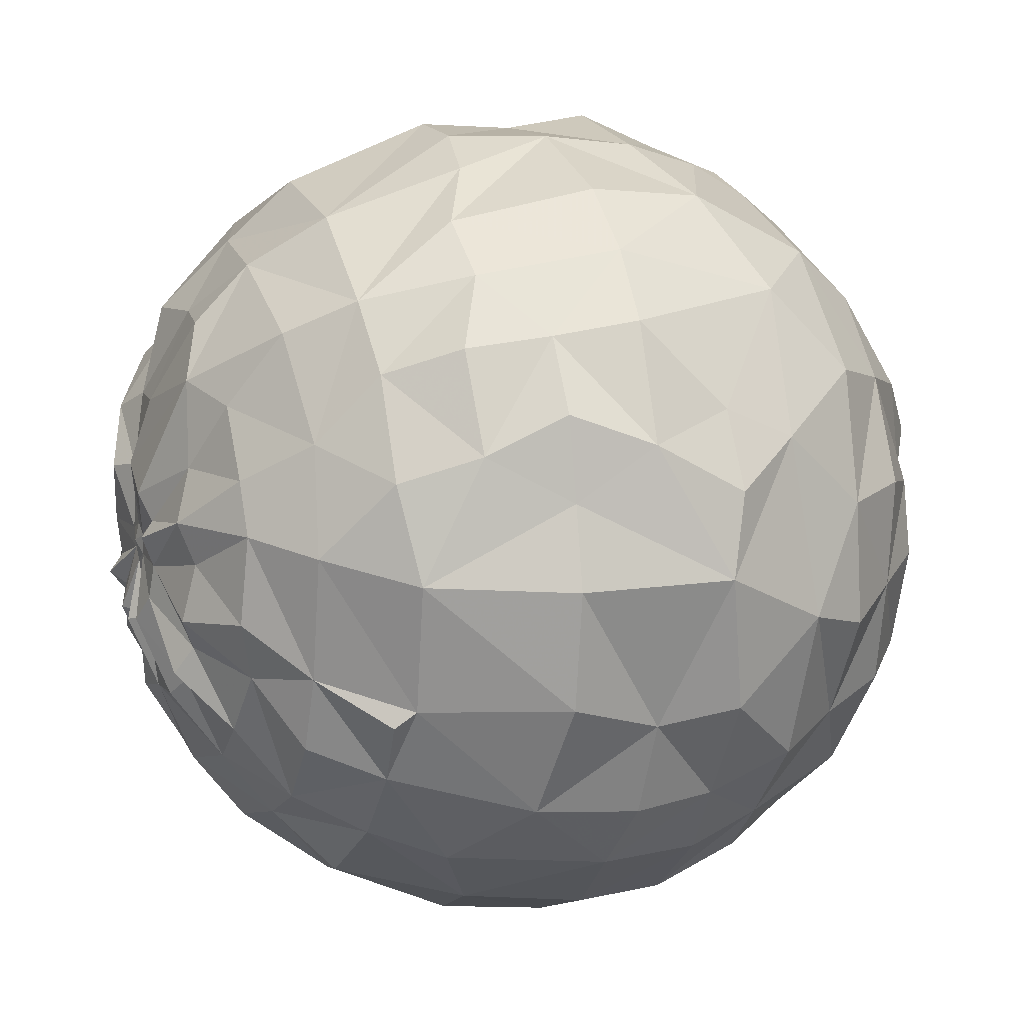
<metadata>
{"format":"obj","ext":"obj","renderer":"f3d","projection":"perspective","resolution":1024,"background":"white","views":[{"elev":-5.4,"azim":167.7,"up":"+Y"}]}
</metadata>
<code>
v 0.0876 0.2724 -0.2103
v 0.3413 -0.0313 0.07965
v -0.1123 -0.2659 -0.2167
v -0.1963 0.1535 0.2716
v 0.09426 0.3338 -0.1057
v 0.2118 0.2774 -0.1007
v 0.1939 0.2259 -0.2012
v 0.08235 0.3101 -0.1646
v -0.2544 0.2719 -0.03996
v -0.1906 0.3147 -0.05438
v -0.1962 0.2766 -0.1291
v 0.3296 0.08384 -0.07937
v 0.3446 0.0299 -0.06367
v -0.3035 0.2197 -0.03507
v 0.01375 0.3379 -0.09103
v 0.00135 0.3083 -0.1881
v 0.298 0.1616 -0.08712
v 0.2976 0.1419 -0.1446
v -0.3243 0.1642 0.005187
v -0.3403 0.1547 -0.02891
v -0.05642 0.3547 -0.08495
v -0.0737 0.3046 -0.1882
v 0.2634 0.2268 -0.07692
v 0.2555 0.1905 -0.1595
v -0.1231 0.3334 -0.06938
v -0.1401 0.2968 -0.1576
v 0.08252 0.2697 -0.2172
v -0.3066 0.1785 -0.09476
v -0.3498 0.1007 0.02056
v -0.3604 0.08572 -0.00774
v -0.1158 0.2484 -0.2497
v 0.236 0.1184 -0.2478
v 0.1792 0.1415 -0.2815
v -0.2189 0.2115 -0.2133
v 0.09982 0.2134 -0.2682
v -0.2749 0.1799 -0.1727
v 0.3406 -0.000417 -0.1015
v 0.3066 0.0883 -0.1695
v -0.01842 0.2443 -0.2758
v -0.3403 0.1142 -0.06726
v -0.3269 0.1078 -0.147
v -0.03138 0.1863 -0.3153
v 0.2769 0.06201 -0.2113
v -0.1696 0.1643 -0.2843
v 0.08771 0.1612 -0.3097
v 0.3037 0.01498 -0.1669
v -0.2861 0.103 -0.2155
v 0.03113 0.1086 -0.3406
v -0.03959 0.123 -0.3451
v -0.3564 0.07592 -0.09212
v 0.2134 0.02355 -0.2796
v -0.3603 0.06312 -0.02355
v 0.1642 0.07813 -0.3058
v -0.2408 0.1007 -0.2683
v 0.1016 0.09689 -0.3355
v 0.1547 -0.01195 -0.3264
v 0.08774 0.009054 -0.3469
v 0.02318 0.04244 -0.3638
v 0.3288 -0.02505 -0.1094
v 0.3134 -0.03227 -0.1741
v -0.05044 0.02096 -0.3579
v 0.2682 -0.002371 -0.234
v -0.1152 0.05494 -0.3347
v -0.1766 0.03648 -0.3151
v -0.126 -0.01363 -0.3474
v 0.2101 -0.06936 -0.2842
v -0.2488 -0.01264 -0.2705
v -0.2999 0.01117 -0.2254
v 0.01493 -0.02704 -0.3526
v 0.3378 -0.03976 -0.1136
v -0.332 0.01872 -0.1615
v 0.2619 -0.04878 -0.2397
v -0.3367 0.03428 -0.132
v -0.3403 -0.04377 -0.1491
v -0.3701 0.01553 -0.03119
v -0.119 -0.08457 -0.3405
v -0.2076 -0.1105 -0.2873
v 0.1326 -0.09343 -0.3236
v -0.3013 -0.07569 -0.1974
v 0.01022 -0.09771 -0.3537
v 0.3258 -0.06217 -0.09311
v 0.2972 -0.06678 -0.1694
v 0.3062 -0.1134 -0.1548
v 0.006657 -0.19 -0.3135
v -0.07035 -0.2014 -0.2817
v 0.2638 -0.1192 -0.2145
v -0.3576 -0.06866 -0.05182
v -0.1402 -0.1859 -0.285
v 0.2066 -0.164 -0.2357
v -0.2585 -0.1124 -0.2463
v 0.1448 -0.2039 -0.2635
v 0.1273 -0.1905 -0.2706
v -0.2519 -0.1862 -0.1841
v -0.3068 -0.155 -0.1488
v -0.3412 -0.12 -0.09774
v 0.2513 -0.161 -0.1842
v -0.2017 -0.2213 -0.2216
v -0.1333 -0.2553 -0.2199
v 0.2081 -0.2196 -0.2
v 0.1433 -0.2443 -0.2195
v 0.0228 -0.271 -0.244
v 0.3283 -0.08885 -0.07991
v 0.2941 -0.1335 -0.1271
v -0.06566 -0.2708 -0.2358
v -0.3565 0.002152 -0.01241
v -0.3757 -0.01848 -0.003244
v -0.3354 -0.1481 -0.05034
v -0.3568 -0.09005 -0.002459
v -0.05078 -0.3143 -0.1828
v -0.1328 -0.3015 -0.1669
v 0.2599 -0.2026 -0.1344
v 0.2101 -0.2589 -0.1312
v -0.1947 -0.2721 -0.1459
v 0.1475 -0.2892 -0.1463
v -0.2783 -0.2252 -0.1116
v 0.08161 -0.3105 -0.161
v 0.3083 -0.1549 -0.1097
v -0.2908 -0.2314 0.03048
v -0.05689 -0.3522 -0.07183
v 0.2958 -0.1593 -0.08086
v 0.2618 -0.2241 -0.06482
v -0.1276 -0.3395 -0.07119
v -0.1921 -0.3025 -0.08752
v -0.2437 -0.2663 -0.05541
v 0.3373 -0.1062 -0.05532
v 0.049 -0.3472 -0.07038
v 0.307 -0.1703 -0.05682
v -0.3296 -0.1648 0.03939
v -0.3487 -0.1006 0.02414
v 0.2165 -0.2728 -0.0534
v -0.3709 -0.03166 0.0187
v -0.3557 -0.03043 0.04072
v -0.1779 -0.3154 0.02922
v 0.1603 -0.3236 -0.05023
v -0.2324 -0.2829 0.05246
v 0.05043 -0.3607 0.0171
v 0.3262 -0.102 -0.03594
v 0.3132 -0.1612 -0.008597
v -0.04278 -0.3639 0.02723
v 0.2789 -0.2258 0.01678
v -0.3582 -0.1055 0.05244
v -0.1103 -0.3411 0.03456
v -0.01482 -0.325 0.138
v -0.1036 -0.3219 0.1473
v 0.2315 -0.2764 0.03802
v -0.1657 -0.3053 0.1386
v 0.1512 -0.3258 0.05874
v -0.2721 -0.2139 0.1236
v 0.04507 -0.3391 0.1027
v 0.3421 -0.1043 -0.02377
v -0.3226 -0.1646 0.09141
v -0.3524 -0.09484 0.08488
v -0.3097 -0.1259 0.15
v 0.3224 -0.1597 0.02246
v 0.2851 -0.2083 0.05975
v 0.2446 -0.2412 0.1181
v 0.1845 -0.2651 0.1497
v 0.122 -0.2856 0.1805
v 0.3325 -0.0963 -0.01032
v -0.2028 -0.2132 0.2184
v -0.2612 -0.1668 0.2001
v 0.05786 -0.2845 0.2063
v 0.3455 -0.09163 0.002547
v 0.3213 -0.1333 0.04704
v -0.0111 -0.2892 0.2237
v -0.3467 -0.0774 0.1285
v -0.08064 -0.2734 0.2255
v -0.3683 -0.03293 0.06738
v -0.3568 -0.0197 0.08837
v -0.1468 -0.238 0.241
v 0.2474 -0.1919 0.1602
v 0.2009 -0.2223 0.2062
v 0.1374 -0.2362 0.239
v 0.07116 -0.2458 0.264
v -0.3012 -0.07911 0.2046
v -7.7e-05 -0.2353 0.269
v 0.3008 -0.1302 0.1371
v -0.3361 -0.03726 0.155
v -0.07072 -0.2301 0.2799
v 0.01111 -0.1841 0.3179
v -0.07211 -0.1721 0.3145
v 0.2629 -0.1412 0.2016
v 0.2153 -0.1311 0.2557
v -0.1932 -0.1322 0.2884
v -0.2483 -0.09118 0.2641
v 0.08139 -0.1875 0.3029
v 0.3412 -0.06959 0.01874
v 0.3356 -0.1043 0.08117
v -0.3064 -0.024 0.1943
v 0.1261 -0.1239 0.3209
v 0.03013 -0.0871 0.3481
v 0.3301 -0.07719 0.08968
v -0.04999 -0.1029 0.3412
v -0.1175 -0.05772 0.3401
v -0.1789 -0.03738 0.3237
v 0.3553 -0.05913 0.02472
v -0.2357 0.005621 0.2896
v 0.127 -0.06498 0.3342
v 0.3443 -0.04249 0.0271
v 0.341 -0.04888 0.09798
v -0.3207 0.01401 0.1855
v 0.3121 -0.05336 0.1626
v 0.2768 -0.03604 0.2281
v 0.2326 -0.02244 0.2788
v -0.1412 0.03634 0.3435
v 0.126 0.01044 0.3335
v -0.3111 0.03988 0.19
v 0.03751 0.02212 0.3629
v -0.03367 0.0287 0.3629
v -0.347 0.03679 0.1115
v 0.3242 0.04692 0.1499
v 0.2889 0.06789 0.2002
v -0.02833 0.09827 0.3543
v -0.09723 0.09762 0.3348
v 0.2326 0.07751 0.259
v -0.1683 0.1121 0.3103
v 0.1752 0.111 0.2906
v -0.2281 0.09273 0.2826
v 0.1144 0.1154 0.3207
v 0.3502 -0.01051 0.02141
v 0.34 0.005215 0.07797
v -0.3017 0.07689 0.2083
v 0.04103 0.08876 0.3366
v -0.02188 0.1571 0.3213
v -0.2725 0.1305 0.202
v -0.3238 0.08693 0.1517
v -0.09658 0.1859 0.3062
v -0.1963 0.1936 0.251
v 0.1237 0.2074 0.2674
v 0.3489 0.08963 0.009068
v 0.01779 0.2198 0.2801
v 0.3201 0.1032 0.1122
v -0.3177 0.1243 0.1456
v 0.2863 0.1624 0.1431
v 0.2422 0.191 0.1905
v -0.092 0.275 0.2288
v -0.1648 0.271 0.1967
v 0.1424 0.2537 0.2142
v -0.2229 0.2313 0.1782
v 0.3562 0.03235 -0.01822
v -0.275 0.1817 0.1607
v 0.01109 0.2743 0.2389
v 0.3245 0.1458 0.06448
v 0.2806 0.1999 0.09305
v -0.03114 0.3365 0.1376
v 0.2295 0.2602 0.09802
v 0.1737 0.2955 0.1159
v 0.1062 0.327 0.1208
v 0.04726 0.3388 0.1255
v -0.323 0.156 0.1017
v 0.31 0.1563 0.02696
v -0.2838 0.2246 0.08272
v -0.1031 0.3367 0.1125
v -0.1702 0.3089 0.1218
v -0.2335 0.2792 0.07207
v -0.1782 0.3178 0.0274
v 0.1187 0.338 0.03996
v 0.3396 0.03172 -0.04473
v 0.332 0.09704 -0.02798
v 0.0315 0.3632 0.02669
v 0.3165 0.174 -0.02941
v -0.32 0.1687 0.05638
v -0.03829 0.3607 0.05397
v 0.2477 0.2617 0.01354
v -0.1166 0.351 -0.005948
v 0.09079 0.3378 -0.03187
v -0.2843 0.2274 0.02304
v -0.0456 0.354 -0.01527
v 0.3318 -0.04845 -0.05096
v -0.3445 0.1019 0.06263
v -0.3441 0.04697 0.04087
v 0.3356 -0.02112 -0.04929
v -0.3592 0.002093 0.1111
v 0.3324 -0.0322 -0.05662
v -0.3466 0.0891 0.08328
v -0.3475 0.02467 0.03583
v 0.3379 -0.0229 -0.0291
v 0.334 -0.05215 -0.03613
v 0.3356 -0.03969 -0.02466
v -0.3474 0.03463 0.03058
v -0.346 0.02332 0.04607
v -0.3441 0.03507 0.05535
v 0.3379 -0.03565 -0.04036
v 0.117 0.2562 -0.2122
v 0.1914 0.2115 -0.2149
v 0.2112 0.216 -0.1895
v 0.2603 0.2127 -0.109
v 0.287 0.1823 -0.08388
v 0.3033 0.1651 -0.07063
v 0.3305 0.09993 -0.03063
v 0.332 0.09686 -0.02867
v 0.3322 0.09599 -0.02825
v 0.3465 0.07439 -0.00509
v 0.3516 0.06875 -0.0008774
v 0.3495 0.04905 0.01407
v 0.3439 -0.0008276 0.05623
v 0.3417 -0.01375 0.05774
v 0.3407 -0.03036 0.09113
v 0.3271 -0.02192 0.1172
v 0.3198 0.01034 0.1545
v 0.2941 0.04095 0.1918
v 0.2879 0.05903 0.2026
v 0.2341 0.07725 0.2574
v 0.2328 0.07773 0.2587
v 0.2326 0.0777 0.2589
v 0.2323 0.07789 0.259
v 0.1716 0.1178 0.289
v 0.1146 0.1174 0.3196
v 0.1129 0.117 0.3201
v -0.01827 0.1628 0.3175
v -0.03587 0.1625 0.3184
v -0.09686 0.1477 0.3186
v -0.133 0.1485 0.3083
v -0.1846 0.1593 0.2759
v -0.1963 0.1936 0.251
v -0.1963 0.1936 0.251
v -0.1963 0.1936 0.251
v -0.1872 0.2556 0.1895
v -0.1691 0.3007 0.1379
v -0.1643 0.3063 0.13
v -0.1564 0.3146 0.1199
v -0.1313 0.3296 0.08054
v -0.1112 0.3453 0.04103
v -0.07561 0.3527 -0.01133
v -0.05843 0.3506 -0.02423
v -0.04938 0.3542 -0.0396
v -0.01983 0.346 -0.08812
v -0.008396 0.3295 -0.1156
v 0.01016 0.3294 -0.1191
v 0.05573 0.3095 -0.1723
v 0.08248 0.2789 -0.2052
v 0.08251 0.2704 -0.2163
v 0.0821 0.2699 -0.217
v 0.08278 0.2689 -0.2179
v 0.1202 0.195 -0.2716
v 0.09063 0.1738 -0.2997
v 0.07553 0.1637 -0.3103
v 0.07096 0.1456 -0.3189
v 0.06326 0.1033 -0.3382
v 0.05108 0.07354 -0.3428
v 0.03306 0.03733 -0.3612
v 0.01857 0.003625 -0.3576
v 0.008543 -0.02235 -0.3532
v 0.002746 -0.03227 -0.3515
v -0.02933 -0.09369 -0.3497
v -0.08059 -0.1768 -0.294
v -0.08429 -0.1983 -0.2823
v -0.0973 -0.2245 -0.2552
v -0.1109 -0.2604 -0.2251
v -0.2217 0.113 0.2762
v -0.2324 0.09643 0.2747
v -0.2466 0.08876 0.2639
v -0.3067 0.05731 0.1986
v -0.3396 0.03742 0.1277
v -0.3438 0.034 0.1206
v -0.3433 0.03118 0.1191
v -0.3569 0.008611 0.1112
v -0.3589 0.002756 0.11
v -0.359 0.0003901 0.1093
v -0.3505 -0.02499 0.1084
v -0.3527 -0.04289 0.1045
v -0.3537 -0.07243 0.08592
v -0.355 -0.0847 0.08201
v -0.3528 -0.0871 0.07957
v -0.3544 -0.09848 0.07378
v -0.3473 -0.128 0.04748
v -0.3375 -0.1384 0.03311
v -0.3315 -0.1595 0.0109
v -0.3137 -0.1886 -0.01106
v -0.2816 -0.2268 -0.07446
v -0.2719 -0.2328 -0.1012
v -0.241 -0.2461 -0.1269
v -0.2042 -0.2579 -0.1522
v -0.1961 -0.2621 -0.1608
v -0.1605 -0.2628 -0.187
v -0.1332 -0.2632 -0.2109
v -0.12 -0.2648 -0.2139
v 0.3427 -0.04568 0.06252
v 0.3399 -0.05324 0.04649
v 0.353 -0.06081 0.03076
v 0.3524 -0.06127 0.02349
v 0.3399 -0.06282 0.008905
v 0.3444 -0.08614 0.006578
v 0.3434 -0.09517 0.006327
v 0.341 -0.09322 -0.001854
v 0.3327 -0.08941 -0.01434
v 0.3361 -0.09929 -0.01536
v 0.3308 -0.1266 -0.01784
v 0.3177 -0.1405 -0.01815
v 0.3106 -0.1651 -0.02911
v 0.2655 -0.2196 -0.06415
v 0.2632 -0.2214 -0.06549
v 0.2617 -0.2234 -0.06723
v 0.2584 -0.2264 -0.06919
v 0.2118 -0.2626 -0.1102
v 0.183 -0.272 -0.1377
v 0.146 -0.2735 -0.1718
v 0.08834 -0.3033 -0.1674
v 0.07494 -0.306 -0.1704
v -0.02583 -0.2997 -0.2036
v -0.05832 -0.2923 -0.2097
f 349 104 401
f 182 203 183
f 177 164 188
f 332 1 284
f 207 218 352
f 239 254 255
f 33 27 284
f 91 89 100
f 289 290 17
f 132 141 365
f 399 400 101
f 179 176 181
f 155 138 154
f 288 289 17
f 51 72 66
f 13 272 274
f 49 61 63
f 120 127 391
f 278 163 385
f 199 379 380
f 28 40 20
f 33 285 286
f 286 287 24
f 110 109 119
f 326 325 268
f 109 377 3
f 315 316 228
f 24 287 288
f 158 157 173
f 12 17 290
f 87 74 95
f 67 64 77
f 34 54 47
f 230 221 296
f 12 291 292
f 275 282 226
f 292 293 258
f 292 291 259
f 280 105 276
f 164 187 188
f 285 284 7
f 80 345 344
f 250 262 270
f 221 298 2
f 16 39 31
f 258 293 294
f 240 294 295
f 380 381 196
f 190 183 198
f 117 102 120
f 212 232 234
f 369 370 118
f 295 296 220
f 220 296 297
f 378 199 297
f 177 202 203
f 17 18 24
f 297 296 221
f 113 122 123
f 89 96 99
f 295 294 230
f 294 293 230
f 167 176 179
f 308 307 229
f 200 378 2
f 344 345 76
f 230 293 292
f 60 81 82
f 291 290 259
f 399 398 116
f 397 398 100
f 172 171 183
f 6 5 257
f 261 259 290
f 142 144 133
f 261 289 288
f 55 53 57
f 367 368 128
f 288 287 23
f 134 130 147
f 23 287 286
f 126 139 119
f 202 200 298
f 235 305 304
f 181 193 194
f 286 285 7
f 392 391 121
f 111 393 394
f 204 203 215
f 241 255 252
f 101 400 401
f 378 379 199
f 328 327 15
f 105 280 75
f 111 120 392
f 279 196 381
f 131 132 276
f 279 382 383
f 353 354 207
f 126 136 139
f 239 318 319
f 383 384 163
f 384 385 163
f 62 60 72
f 130 395 394
f 56 66 78
f 278 386 387
f 269 81 274
f 110 113 375
f 387 388 150
f 100 398 399
f 137 150 388
f 195 197 185
f 88 347 348
f 137 389 390
f 383 382 187
f 390 391 127
f 394 395 112
f 234 243 244
f 92 91 100
f 395 396 112
f 236 253 321
f 15 266 5
f 394 393 121
f 100 112 396
f 401 400 109
f 107 87 95
f 109 400 399
f 114 116 398
f 163 278 279
f 214 312 313
f 397 396 114
f 248 257 249
f 130 114 396
f 85 80 84
f 357 358 273
f 393 392 121
f 344 343 69
f 136 143 139
f 73 71 75
f 138 121 391
f 84 101 85
f 390 389 138
f 33 335 334
f 389 388 138
f 138 388 387
f 238 247 248
f 128 148 151
f 30 52 271
f 387 386 159
f 386 385 159
f 270 275 250
f 164 159 385
f 94 115 107
f 164 384 383
f 236 320 319
f 260 257 266
f 51 43 62
f 282 271 281
f 382 381 187
f 192 187 381
f 16 35 39
f 380 379 192
f 357 356 210
f 192 379 378
f 104 349 348
f 239 228 317
f 252 262 250
f 348 347 85
f 40 52 30
f 299 298 221
f 347 346 85
f 128 152 365
f 80 85 346
f 203 302 303
f 50 41 73
f 238 248 249
f 277 279 283
f 343 342 69
f 57 69 342
f 341 340 57
f 57 340 339
f 31 22 16
f 55 339 338
f 338 337 45
f 168 169 281
f 82 86 72
f 337 336 45
f 143 165 167
f 33 45 336
f 281 169 282
f 140 155 156
f 334 333 27
f 171 157 156
f 266 15 260
f 33 51 53
f 333 332 27
f 1 332 331
f 145 140 156
f 113 123 124
f 278 137 269
f 16 333 334
f 45 53 55
f 208 223 209
f 334 335 35
f 335 336 35
f 19 20 29
f 19 14 20
f 42 35 336
f 42 337 338
f 46 37 59
f 7 5 6
f 353 352 222
f 338 339 48
f 339 340 48
f 103 102 117
f 48 340 341
f 96 83 103
f 341 342 58
f 151 148 153
f 217 215 306
f 61 58 342
f 247 246 257
f 76 61 343
f 40 50 52
f 25 325 326
f 345 346 76
f 88 76 346
f 183 203 204
f 183 204 198
f 37 46 38
f 348 349 98
f 222 226 210
f 180 191 181
f 98 349 3
f 211 212 301
f 4 314 315
f 313 312 227
f 191 206 208
f 143 136 149
f 13 38 12
f 312 311 227
f 231 227 311
f 310 309 231
f 153 148 161
f 231 309 308
f 307 306 229
f 235 229 306
f 179 181 170
f 234 304 303
f 185 189 175
f 42 48 49
f 303 302 212
f 74 87 75
f 302 301 212
f 244 243 251
f 279 278 283
f 80 78 84
f 65 76 64
f 221 211 300
f 224 219 309
f 299 300 202
f 120 111 117
f 300 301 202
f 29 30 271
f 242 238 249
f 21 22 25
f 203 202 301
f 303 304 215
f 304 305 215
f 305 306 215
f 243 230 251
f 217 307 308
f 308 309 219
f 205 214 216
f 112 96 111
f 64 67 54
f 310 311 224
f 103 111 96
f 263 260 268
f 214 224 311
f 37 274 59
f 313 314 216
f 256 254 321
f 331 330 8
f 8 330 329
f 41 36 47
f 34 31 44
f 373 374 113
f 329 328 15
f 30 20 40
f 15 327 326
f 325 324 268
f 253 268 324
f 118 128 368
f 323 322 253
f 322 321 253
f 319 318 237
f 318 317 237
f 172 183 173
f 158 162 149
f 227 237 317
f 362 361 169
f 350 4 315
f 242 249 245
f 145 157 147
f 316 317 228
f 138 159 154
f 319 320 254
f 320 321 254
f 126 134 136
f 67 77 90
f 282 169 359
f 256 322 323
f 323 324 265
f 25 265 324
f 326 327 21
f 28 36 41
f 22 21 327
f 39 42 31
f 22 328 329
f 110 119 122
f 329 330 16
f 102 269 125
f 9 14 267
f 377 376 98
f 376 375 98
f 97 98 375
f 28 9 36
f 93 97 374
f 258 272 13
f 106 131 276
f 93 373 372
f 205 194 209
f 372 371 115
f 371 370 115
f 38 46 43
f 229 235 238
f 107 115 370
f 369 368 107
f 136 134 147
f 107 368 367
f 120 102 125
f 129 367 366
f 119 139 142
f 366 365 141
f 14 19 267
f 363 364 152
f 132 364 363
f 168 363 362
f 165 176 167
f 154 164 155
f 68 67 79
f 361 360 169
f 360 359 169
f 52 50 73
f 282 358 357
f 79 93 94
f 356 355 210
f 355 354 210
f 197 216 218
f 222 210 354
f 225 222 352
f 225 351 350
f 160 148 170
f 350 351 218
f 223 219 224
f 358 359 273
f 351 352 218
f 201 207 354
f 189 201 355
f 189 356 357
f 272 258 277
f 84 92 101
f 178 273 359
f 178 360 361
f 155 164 177
f 181 194 195
f 166 361 362
f 362 363 152
f 364 365 152
f 114 130 134
f 366 367 128
f 123 133 124
f 124 118 370
f 45 33 53
f 9 28 14
f 255 254 256
f 124 371 372
f 144 143 167
f 372 373 113
f 160 184 185
f 374 375 113
f 153 175 178
f 106 87 131
f 109 110 376
f 5 7 8
f 109 126 119
f 5 8 15
f 17 12 18
f 18 12 38
f 20 14 28
f 193 191 209
f 25 22 26
f 26 22 31
f 25 26 11
f 23 7 6
f 23 6 264
f 49 63 44
f 25 11 10
f 188 187 192
f 10 11 9
f 34 47 36
f 25 10 256
f 162 173 174
f 114 134 126
f 29 20 30
f 26 31 11
f 33 24 32
f 11 31 34
f 77 76 88
f 11 34 36
f 11 36 9
f 38 13 37
f 280 276 281
f 109 116 126
f 13 12 258
f 148 135 146
f 54 67 47
f 233 241 250
f 39 35 42
f 245 249 260
f 18 38 24
f 178 189 273
f 181 176 180
f 40 28 41
f 255 10 9
f 149 162 143
f 24 38 32
f 32 38 43
f 251 230 259
f 31 42 44
f 44 42 49
f 148 146 170
f 43 46 62
f 108 132 131
f 49 48 61
f 40 41 50
f 157 171 172
f 129 141 132
f 43 51 32
f 123 122 133
f 32 51 33
f 75 71 74
f 53 51 56
f 46 60 62
f 34 44 54
f 75 280 52
f 54 44 64
f 57 53 56
f 48 58 61
f 130 121 140
f 46 59 60
f 60 59 70
f 262 19 29
f 41 47 73
f 82 83 86
f 73 47 71
f 63 61 65
f 44 63 64
f 235 244 246
f 78 66 92
f 64 63 65
f 87 108 131
f 56 51 66
f 257 5 266
f 93 79 90
f 47 67 68
f 154 159 164
f 47 68 71
f 69 57 78
f 72 60 82
f 62 72 51
f 65 61 76
f 66 72 89
f 99 96 112
f 73 75 52
f 64 76 77
f 56 78 57
f 267 255 9
f 79 67 90
f 68 79 71
f 69 78 80
f 125 127 120
f 81 60 70
f 82 81 83
f 71 79 74
f 74 79 95
f 83 81 103
f 72 86 89
f 75 87 105
f 66 89 92
f 78 92 84
f 90 77 93
f 211 232 212
f 94 93 115
f 135 133 146
f 79 94 95
f 184 181 195
f 86 83 96
f 86 96 89
f 88 97 77
f 97 88 98
f 77 97 93
f 92 89 91
f 233 225 241
f 100 89 99
f 194 193 209
f 92 100 101
f 103 81 102
f 85 101 104
f 238 246 247
f 105 87 106
f 105 106 276
f 87 107 108
f 108 107 129
f 99 112 100
f 103 117 111
f 252 255 267
f 157 172 173
f 94 107 95
f 122 119 142
f 110 122 113
f 118 124 135
f 126 116 114
f 145 156 157
f 127 125 137
f 128 118 148
f 108 129 132
f 133 122 142
f 283 274 272
f 171 182 183
f 124 133 135
f 267 19 262
f 147 157 158
f 121 138 140
f 176 186 180
f 140 138 155
f 148 160 161
f 142 143 144
f 143 142 139
f 130 140 145
f 130 145 147
f 133 144 146
f 236 245 253
f 125 269 137
f 146 144 170
f 136 147 149
f 118 135 148
f 128 151 152
f 151 153 152
f 147 158 149
f 161 160 185
f 162 158 173
f 143 162 165
f 165 162 176
f 152 153 166
f 160 181 184
f 155 177 171
f 166 153 178
f 144 167 170
f 211 221 232
f 160 170 181
f 174 173 186
f 162 174 176
f 153 161 175
f 175 161 185
f 167 179 170
f 155 171 156
f 171 177 182
f 182 177 203
f 186 173 190
f 174 186 176
f 180 186 191
f 189 185 197
f 175 189 178
f 191 186 190
f 231 238 242
f 181 191 193
f 184 195 185
f 173 183 190
f 188 192 177
f 197 195 205
f 192 200 202
f 189 197 201
f 201 197 207
f 192 202 177
f 190 198 191
f 194 205 195
f 204 206 198
f 206 204 215
f 198 206 191
f 207 197 218
f 208 206 223
f 191 208 209
f 205 209 214
f 214 209 213
f 205 216 197
f 206 215 217
f 206 217 219
f 206 219 223
f 209 223 213
f 213 223 224
f 222 225 226
f 226 225 233
f 213 224 214
f 221 230 232
f 226 233 275
f 234 232 243
f 235 234 244
f 237 227 236
f 238 235 246
f 229 238 231
f 225 239 241
f 239 225 228
f 241 239 255
f 231 242 236
f 231 236 227
f 246 244 264
f 248 247 257
f 232 230 243
f 250 241 252
f 233 250 275
f 242 245 236
f 253 245 263
f 249 257 260
f 251 259 261
f 251 261 264
f 262 252 267
f 245 260 263
f 251 264 244
f 240 277 258
f 246 264 257
f 268 260 15
f 263 268 253
f 264 261 23
f 264 6 257
f 196 279 199
f 269 102 81
f 199 279 220
f 220 279 277
f 220 277 240
f 13 274 37
f 137 278 150
f 272 277 283
f 275 271 282
f 271 275 270
f 265 25 256
f 210 226 282
f 256 10 255
f 59 274 70
f 70 274 81
f 271 270 29
f 132 168 281
f 262 29 270
f 132 281 276
f 271 52 280
f 274 283 269
f 269 283 278
f 271 280 281
f 401 3 349
f 284 27 332
f 352 353 207
f 284 285 33
f 365 364 132
f 391 392 120
f 385 386 278
f 380 196 199
f 286 24 33
f 3 401 109
f 288 17 24
f 290 291 12
f 296 295 230
f 292 258 12
f 344 69 80
f 2 297 221
f 294 240 258
f 295 220 240
f 297 199 220
f 297 2 378
f 2 298 200
f 292 259 230
f 290 289 261
f 288 23 261
f 286 7 23
f 298 299 202
f 304 234 235
f 394 112 111
f 331 284 1
f 8 7 284
f 331 8 284
f 401 104 101
f 392 393 111
f 381 382 279
f 383 163 279
f 319 254 239
f 394 121 130
f 387 150 278
f 375 376 110
f 399 101 100
f 388 389 137
f 348 98 88
f 390 127 137
f 321 320 236
f 396 397 100
f 399 116 109
f 398 397 114
f 313 216 214
f 396 395 130
f 391 390 138
f 334 27 33
f 387 159 138
f 385 384 164
f 383 187 164
f 319 237 236
f 381 380 192
f 378 200 192
f 348 85 104
f 317 318 239
f 365 366 128
f 346 345 80
f 303 215 203
f 342 341 57
f 339 55 57
f 338 45 55
f 336 335 33
f 16 331 333
f 333 331 332
f 16 330 331
f 334 35 16
f 336 337 42
f 338 48 42
f 341 58 48
f 306 307 217
f 342 343 61
f 343 344 76
f 326 21 25
f 346 347 88
f 3 377 98
f 301 300 211
f 227 316 313
f 316 315 314
f 313 316 314
f 311 310 231
f 308 229 231
f 306 305 235
f 303 212 234
f 300 299 221
f 309 310 224
f 301 302 203
f 308 219 217
f 311 312 214
f 350 216 4
f 4 216 314
f 350 218 216
f 321 322 256
f 329 15 8
f 326 268 15
f 324 323 253
f 368 369 118
f 317 316 227
f 315 228 350
f 359 358 282
f 323 265 256
f 324 325 25
f 327 328 22
f 329 16 22
f 375 374 97
f 374 373 93
f 372 115 93
f 370 369 107
f 367 129 107
f 366 141 129
f 363 168 132
f 362 169 168
f 357 210 282
f 354 353 222
f 352 351 225
f 350 228 225
f 354 355 201
f 355 356 189
f 357 273 189
f 359 360 178
f 361 166 178
f 362 152 166
f 370 371 124
f 372 113 124
f 376 377 109

</code>
